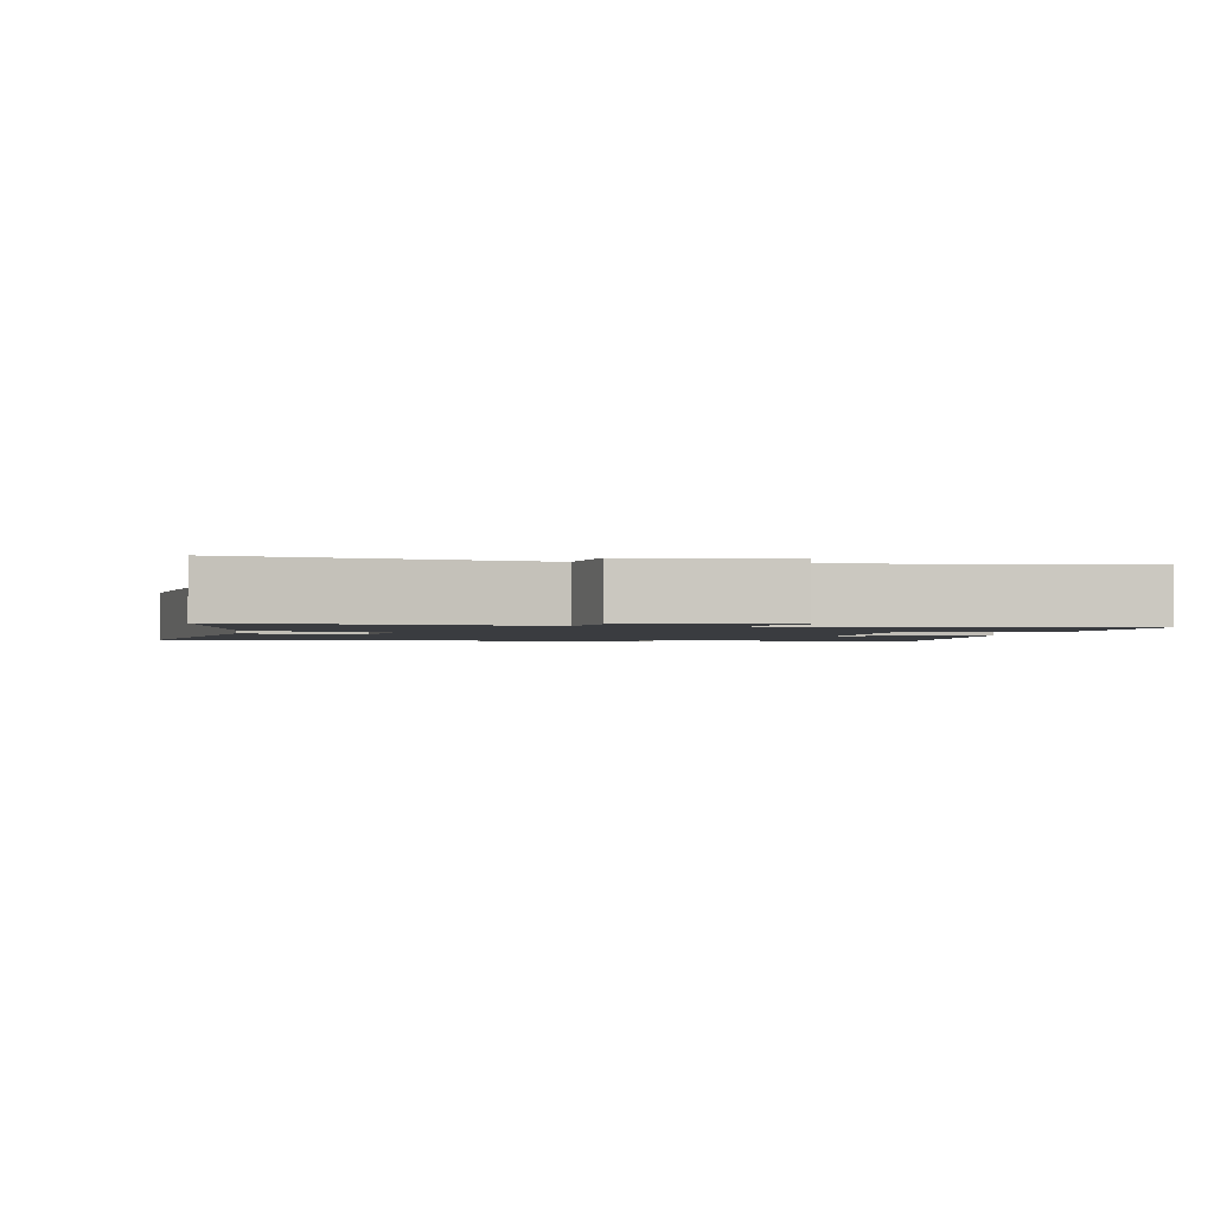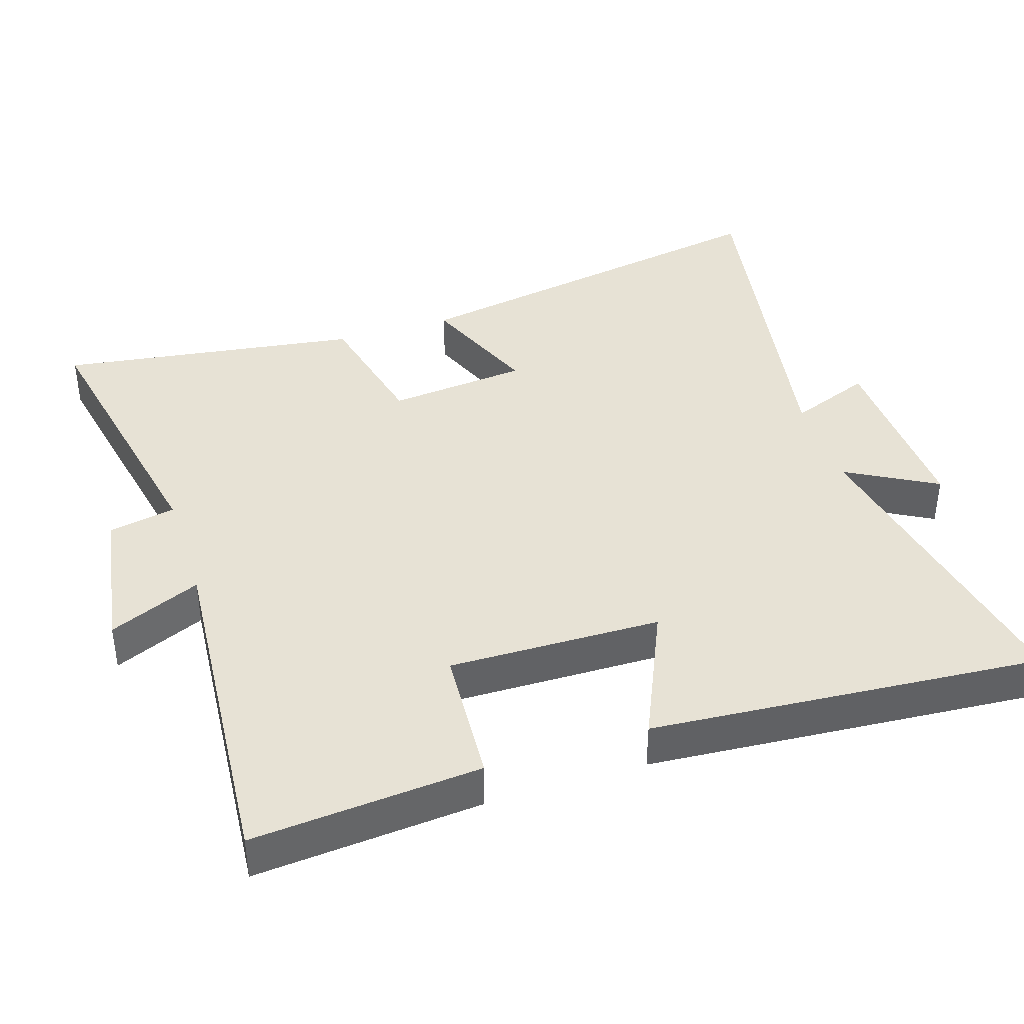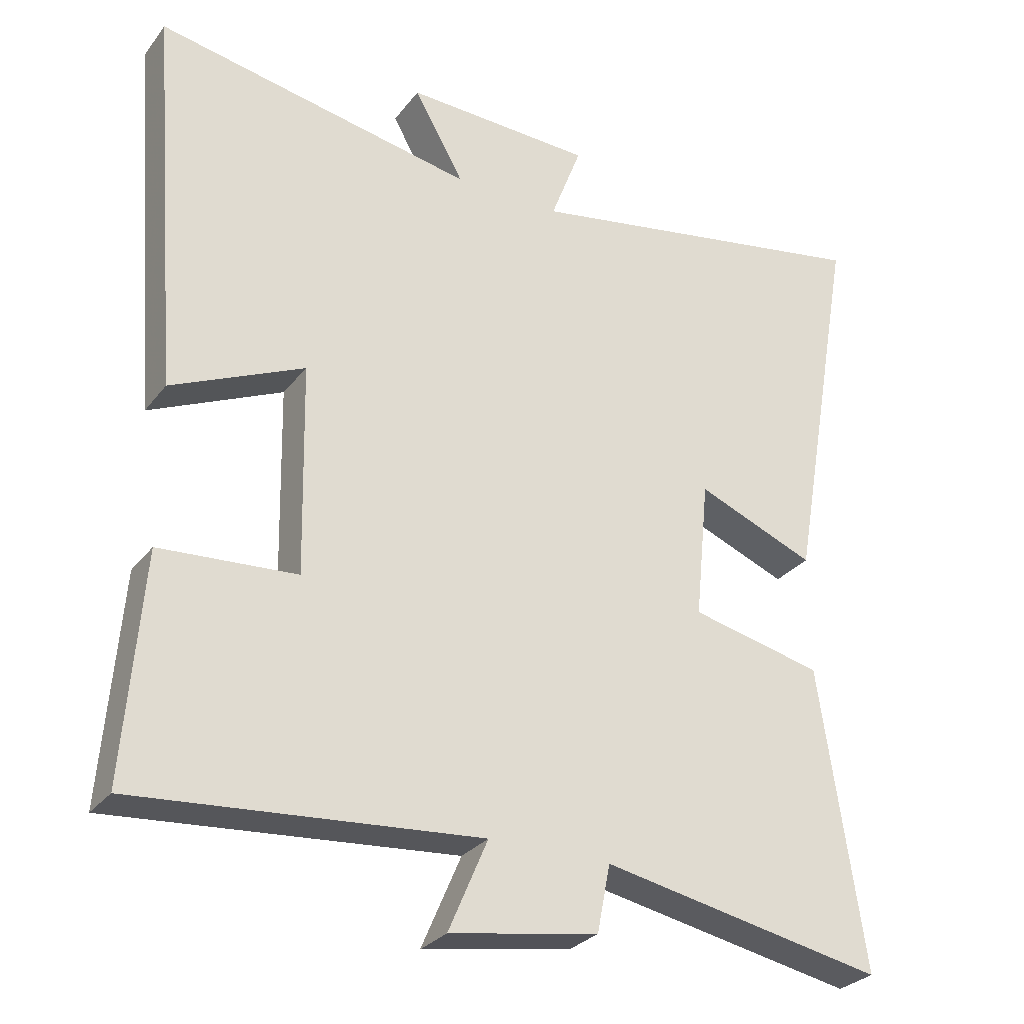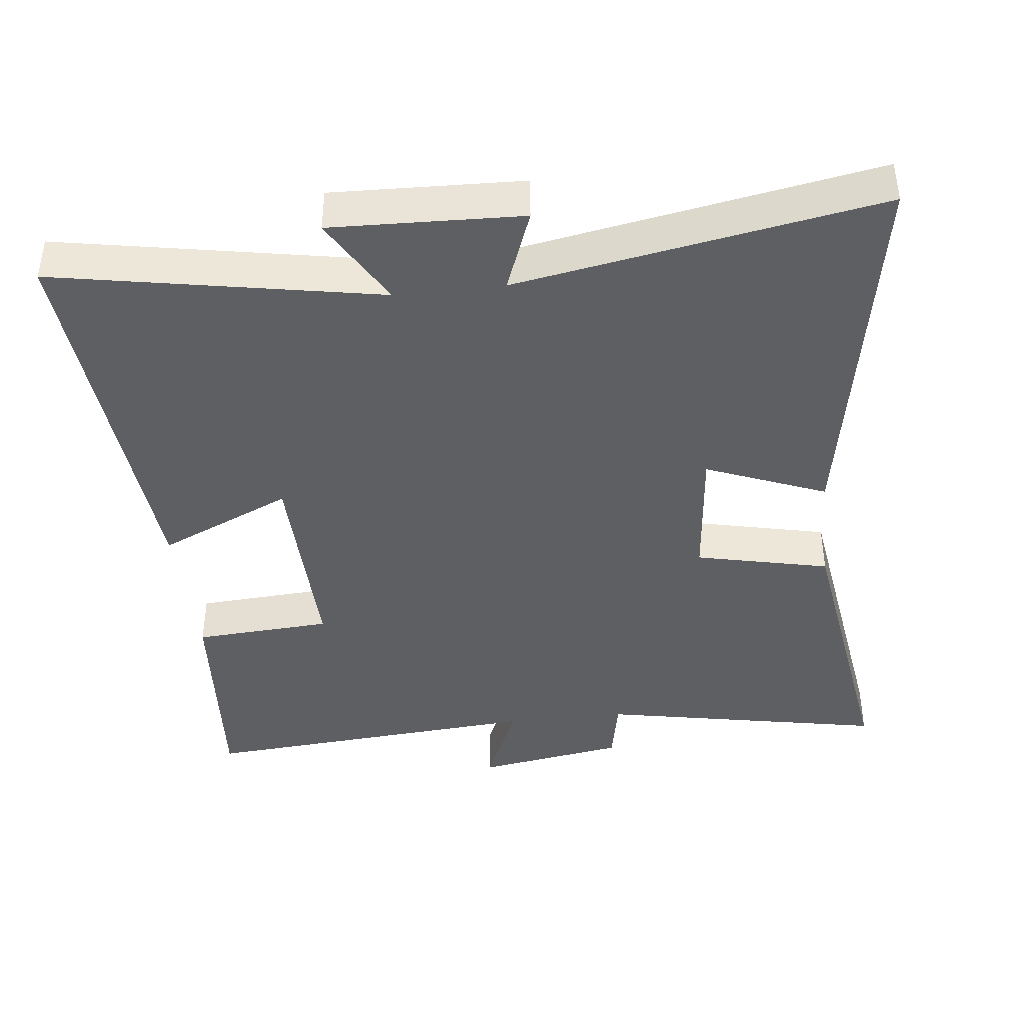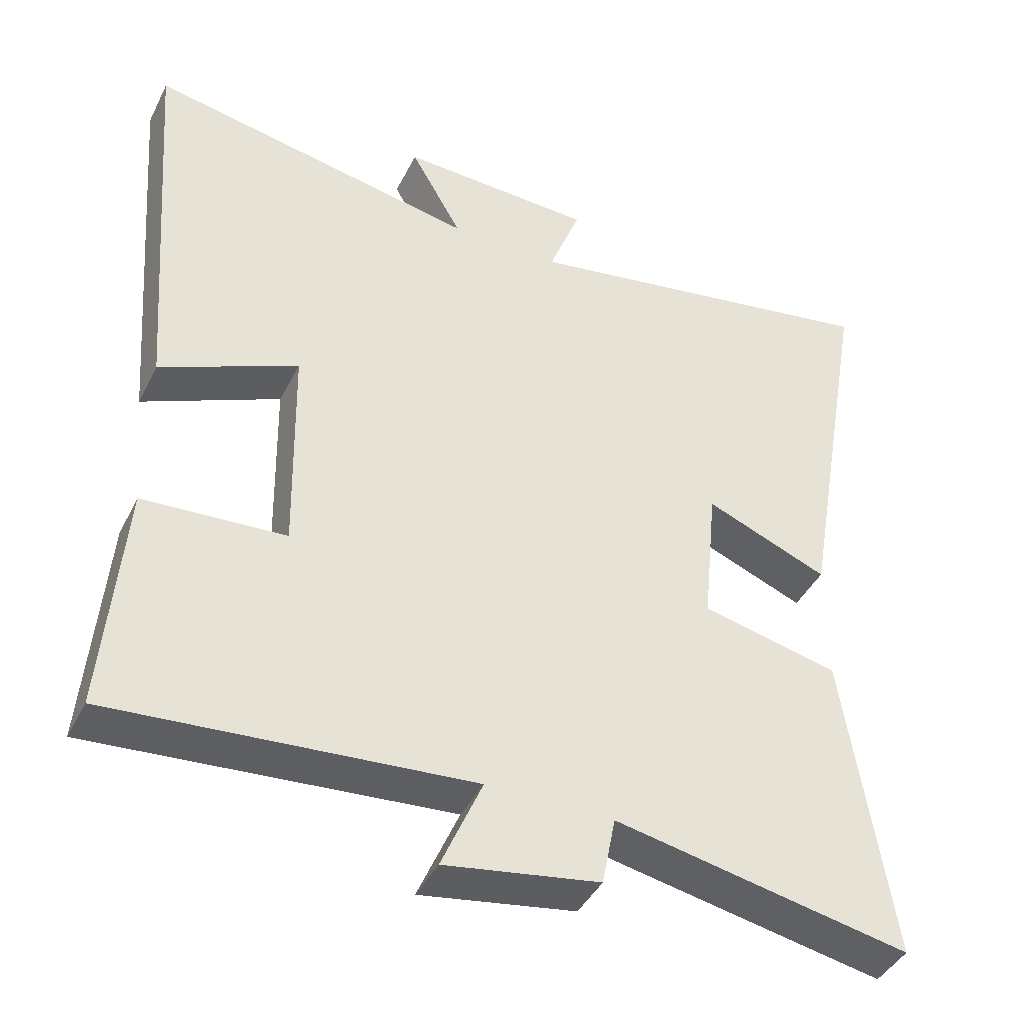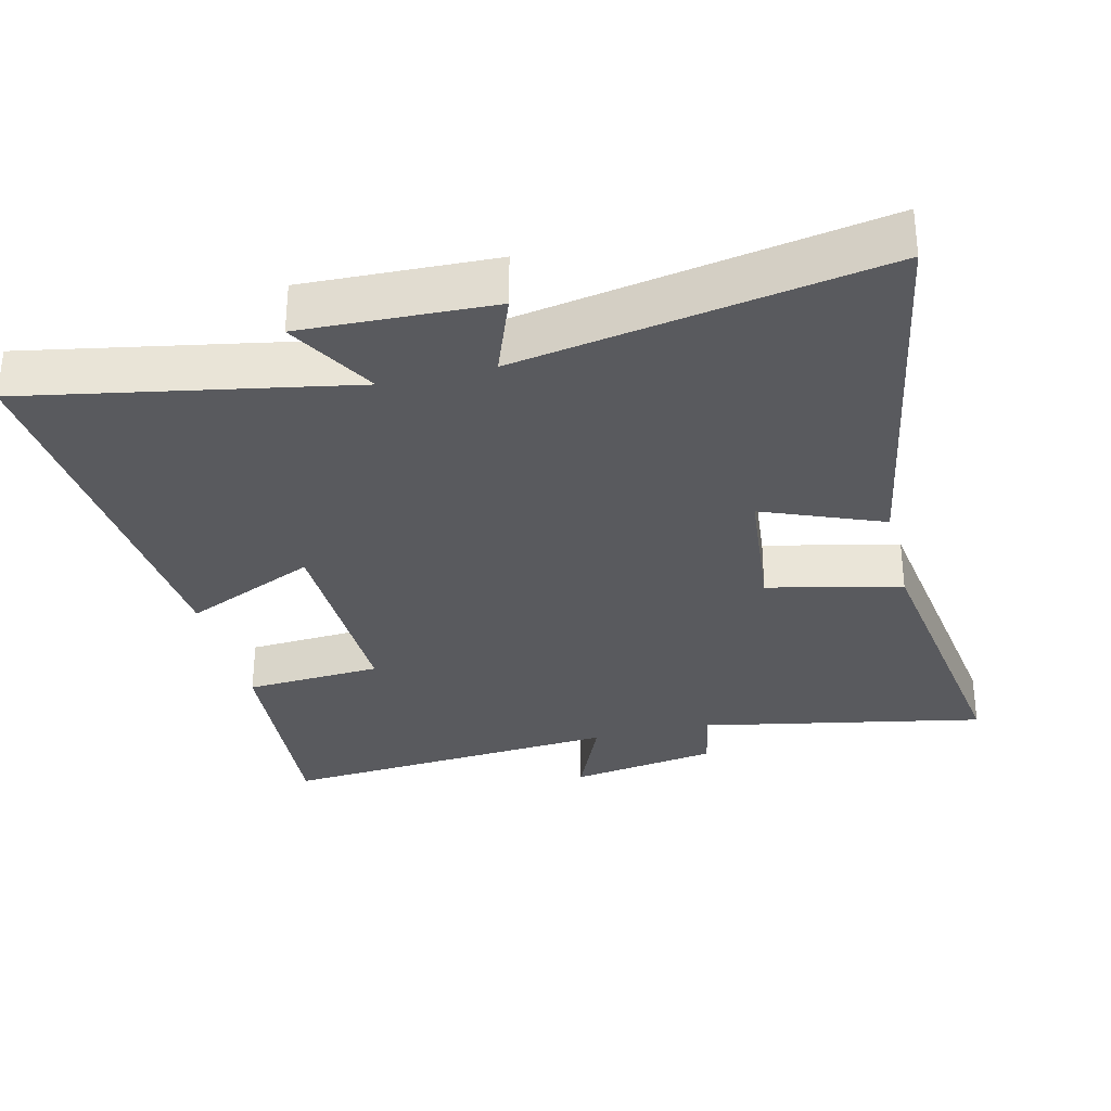
<metadata>
{"format":"obj","ext":"obj","renderer":"f3d","projection":"perspective","resolution":1024,"background":"white","views":[{"elev":-1.6,"azim":170.4,"up":"+Y"},{"elev":40.1,"azim":-108.0,"up":"+Y"},{"elev":-28.8,"azim":-29.9,"up":"+Z"},{"elev":-41.0,"azim":6.5,"up":"+Y"},{"elev":-42.4,"azim":-25.1,"up":"+Z"},{"elev":-31.4,"azim":13.7,"up":"+Y"}]}
</metadata>
<code>
v -0.545 0.07 0.587
v -0.079 0.07 0.5
v -0.152 0.07 0.629
v 0.122 0.07 0.619
v 0.077 0.07 0.5
v 0.599 0.07 0.593
v 0.5 0.07 0.031
v 0.327 0.07 0.101
v 0.307 0.07 -0.101
v 0.5 0.07 -0.145
v 0.564 0.07 -0.581
v 0.151 0.07 -0.5
v 0.132 0.07 -0.597
v -0.084 0.07 -0.633
v -0.027 0.07 -0.5
v -0.526 0.07 -0.54
v -0.5 0.07 -0.212
v -0.301 0.07 -0.199
v -0.307 0.07 0.107
v -0.5 0.07 0.02
v -0.545 0 0.587
v -0.079 0 0.5
v -0.152 0 0.629
v 0.122 0 0.619
v 0.077 0 0.5
v 0.599 0 0.593
v 0.5 0 0.031
v 0.327 0 0.101
v 0.307 0 -0.101
v 0.5 0 -0.145
v 0.564 0 -0.581
v 0.151 0 -0.5
v 0.132 0 -0.597
v -0.084 0 -0.633
v -0.027 0 -0.5
v -0.526 0 -0.54
v -0.5 0 -0.212
v -0.301 0 -0.199
v -0.307 0 0.107
v -0.5 0 0.02
f 19 20 1 2
f 18 19 2
f 15 16 17 18
f 15 18 2
f 12 13 14 15
f 12 15 2
f 9 10 11 12
f 8 9 12 2
f 5 6 7 8
f 5 8 2 3
f 3 4 5
f 22 21 40 39
f 22 39 38
f 38 37 36 35
f 22 38 35
f 35 34 33 32
f 22 35 32
f 32 31 30 29
f 22 32 29 28
f 28 27 26 25
f 23 22 28 25
f 25 24 23
f 1 21 22 2
f 2 22 23 3
f 3 23 24 4
f 4 24 25 5
f 5 25 26 6
f 6 26 27 7
f 7 27 28 8
f 8 28 29 9
f 9 29 30 10
f 10 30 31 11
f 11 31 32 12
f 12 32 33 13
f 13 33 34 14
f 14 34 35 15
f 15 35 36 16
f 16 36 37 17
f 17 37 38 18
f 18 38 39 19
f 19 39 40 20
f 20 40 21 1

</code>
